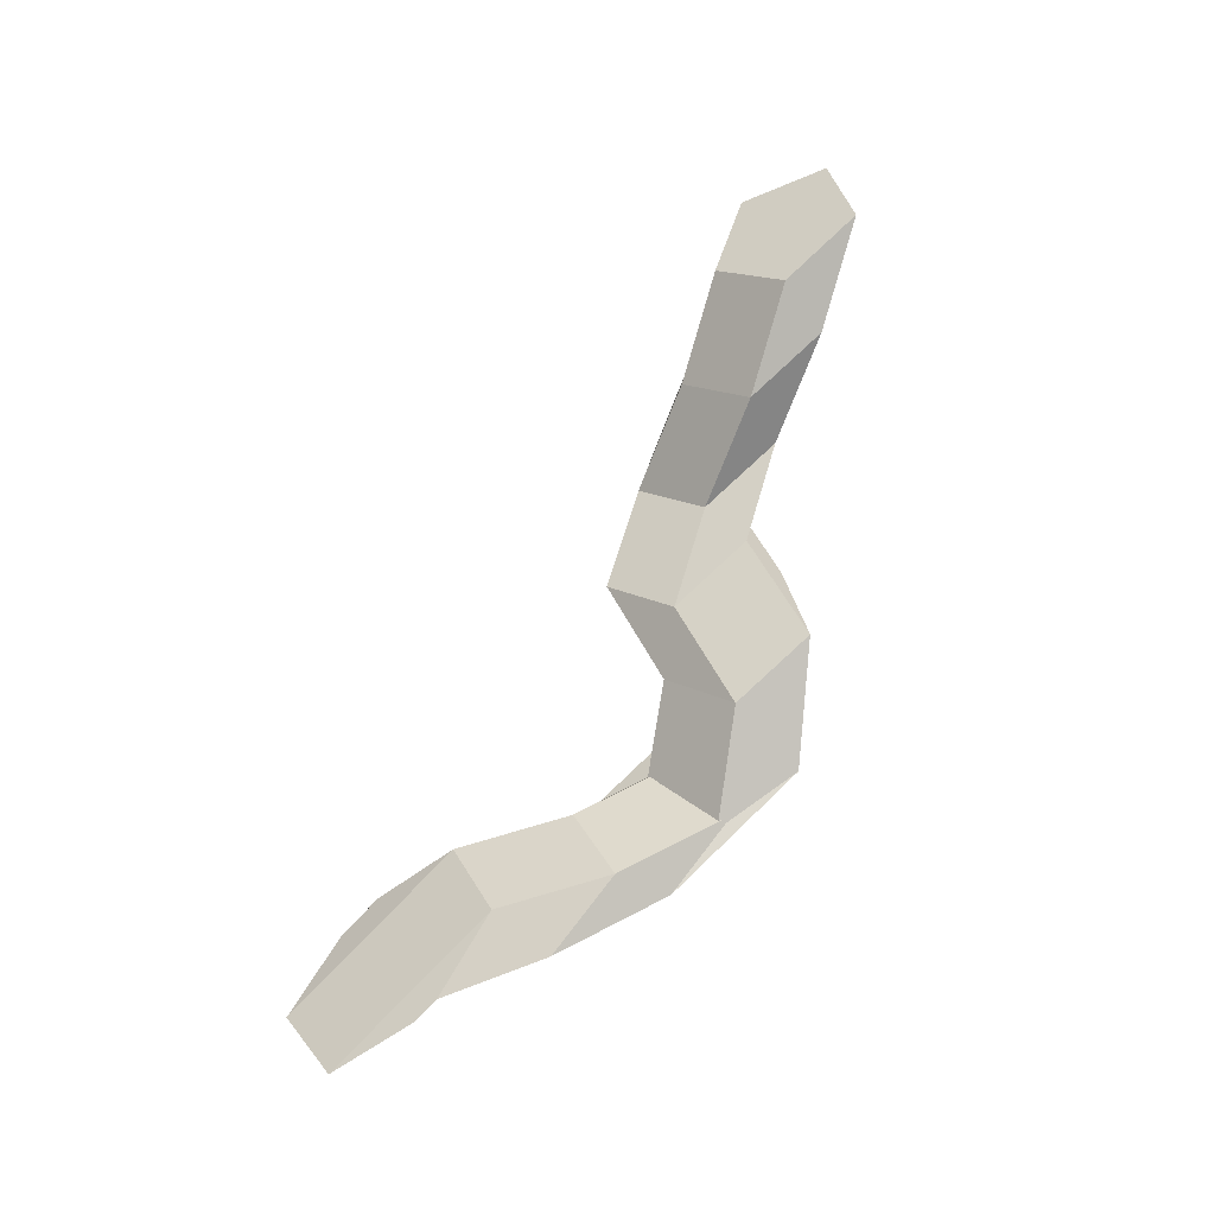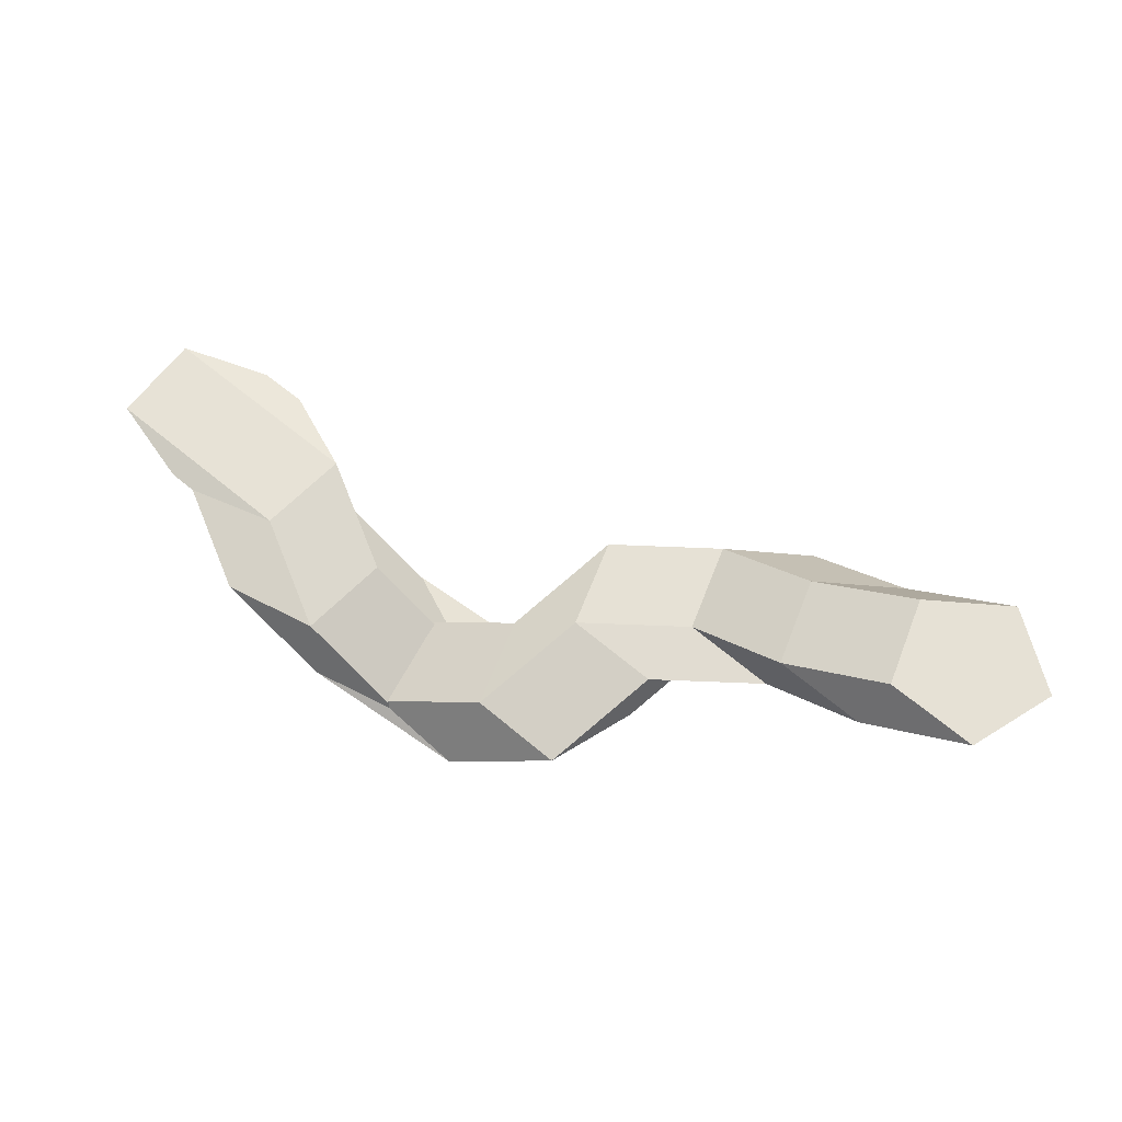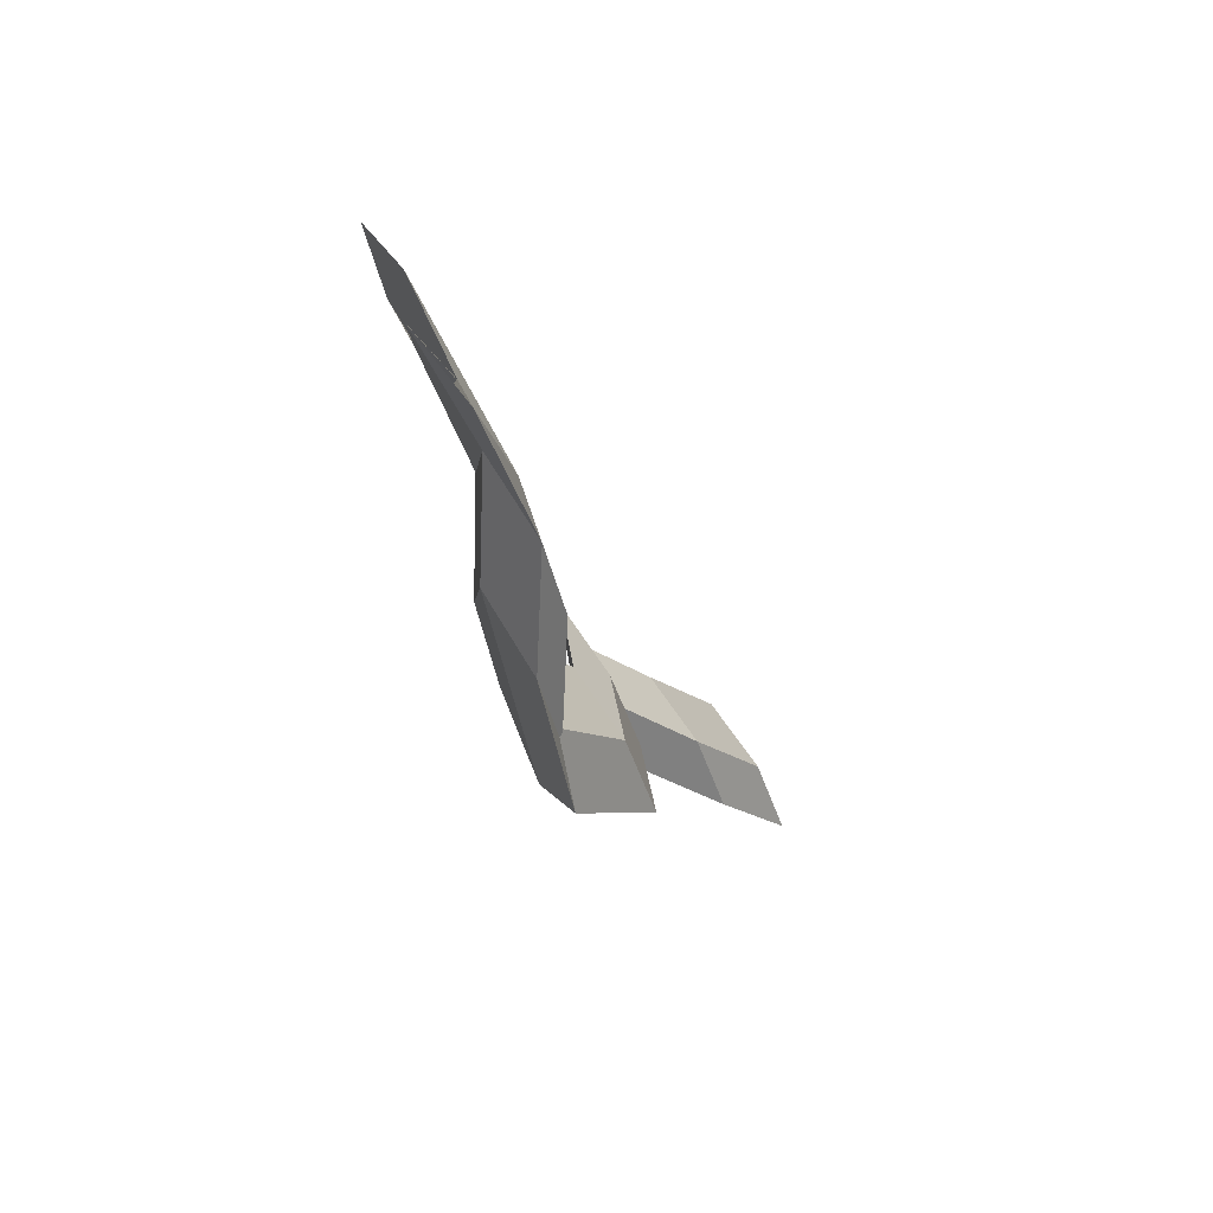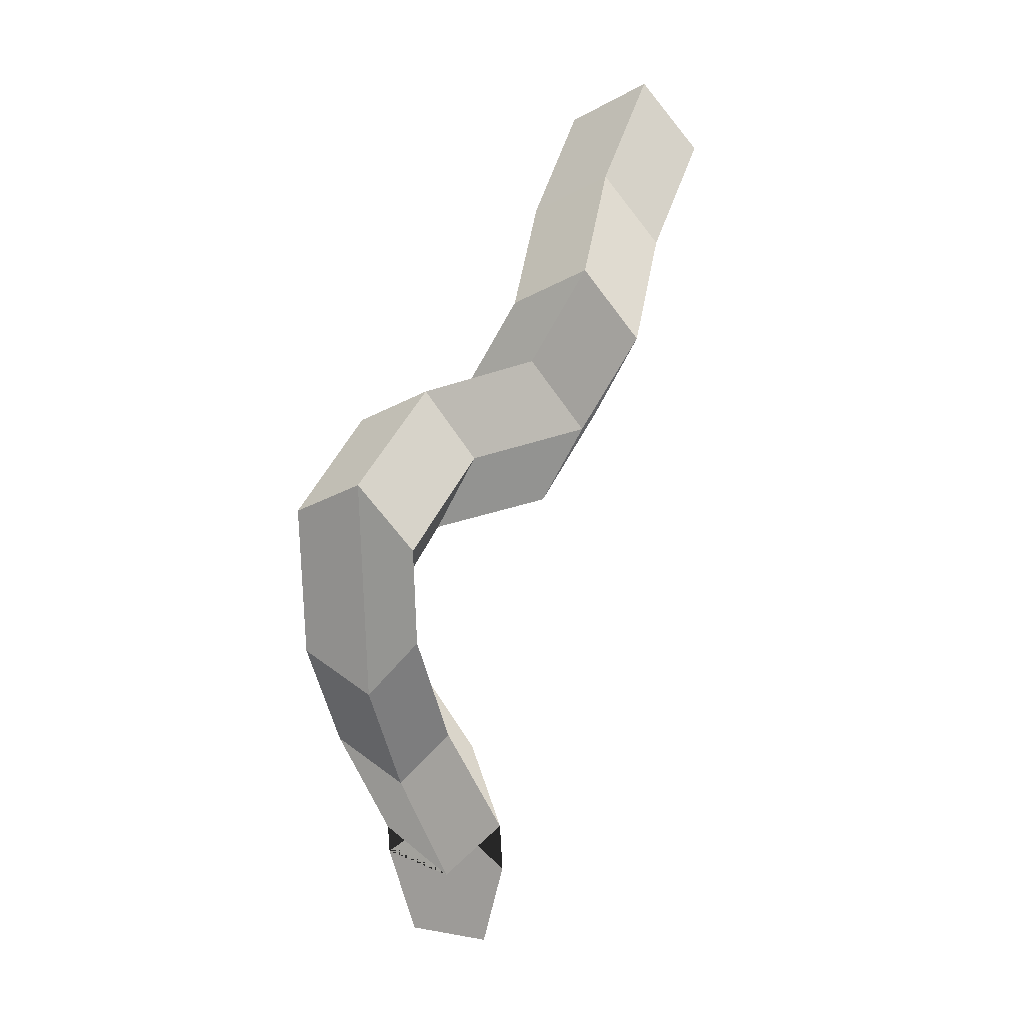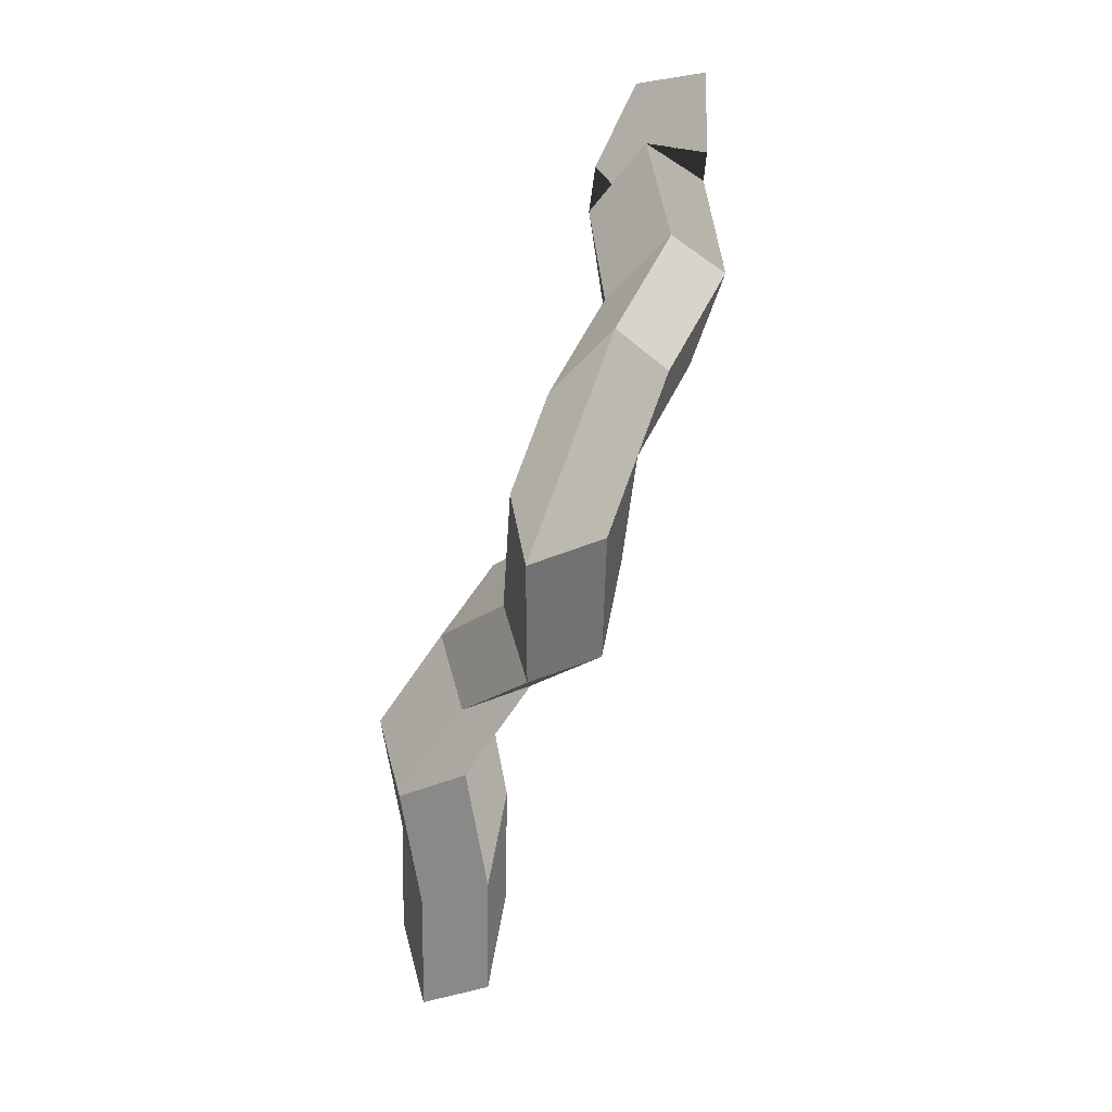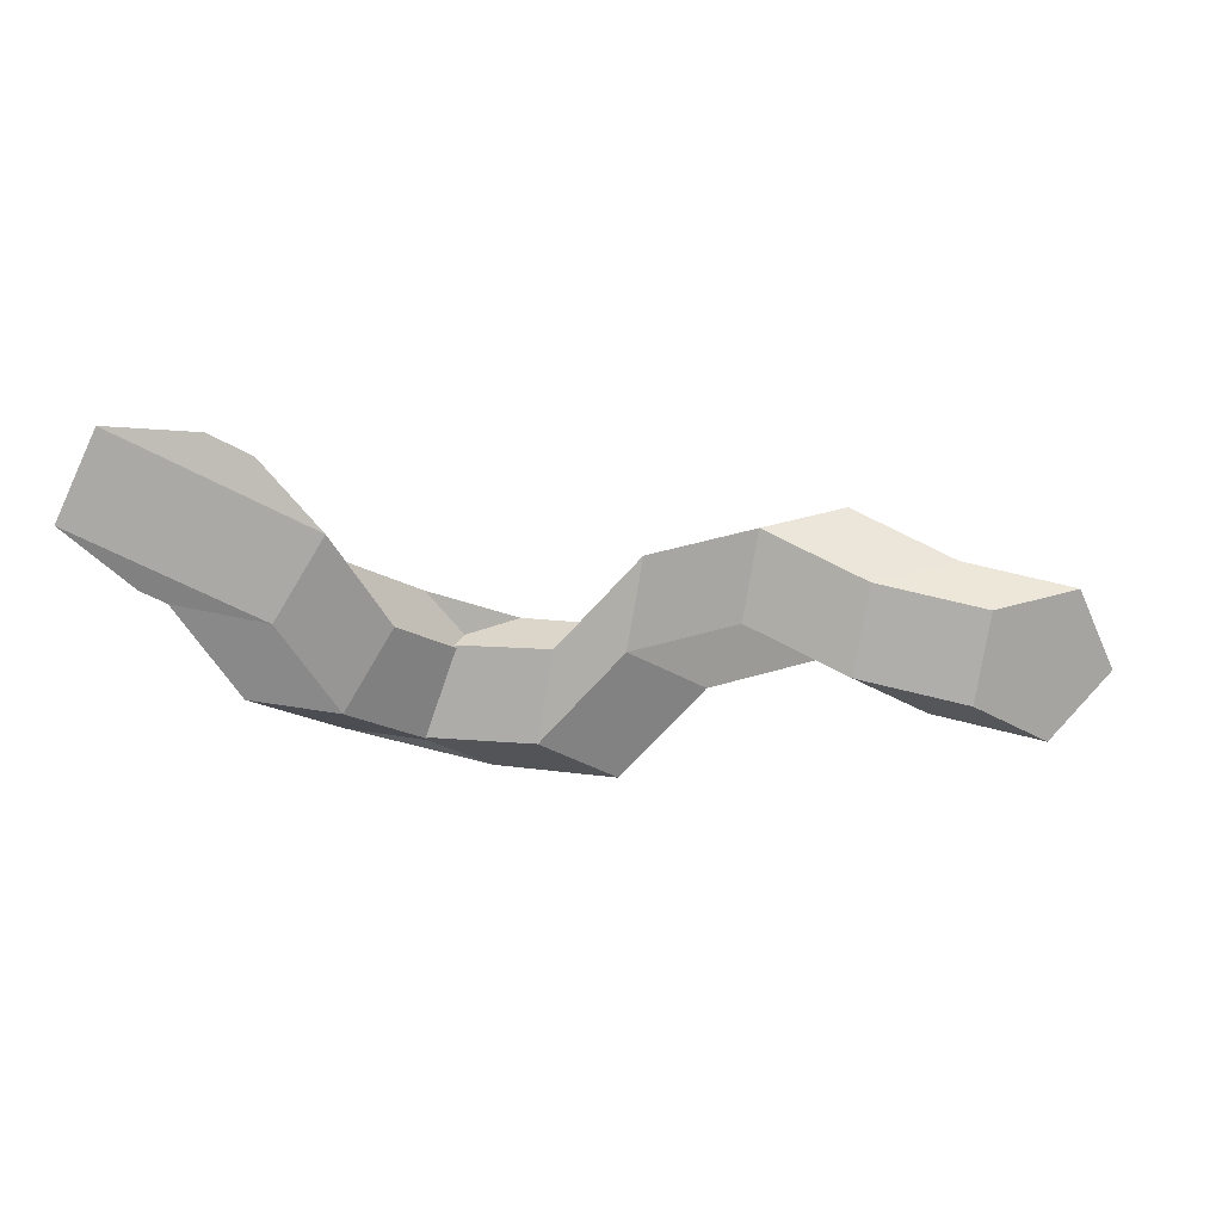
<metadata>
{"format":"obj","ext":"obj","renderer":"f3d","projection":"perspective","resolution":1024,"background":"white","views":[{"elev":61.9,"azim":103.7,"up":"+Y"},{"elev":6.6,"azim":-177.1,"up":"+Z"},{"elev":-13.7,"azim":94.4,"up":"+Z"},{"elev":-68.2,"azim":-120.9,"up":"+Y"},{"elev":-66.8,"azim":58.2,"up":"+Z"},{"elev":48.9,"azim":162.5,"up":"+Z"}]}
</metadata>
<code>
v 0.7659 -0.626 2.517
v 0.766 -0.632 2.527
v 0.7613 -0.63 2.523
v 0.7728 -0.6289 2.521
v 0.766 -0.632 2.527
v 0.7772 -0.6327 2.53
v 0.7555 -0.6237 2.515
v 0.7613 -0.63 2.523
v 0.7772 -0.6327 2.53
v 0.7839 -0.6272 2.522
v 0.7634 -0.6187 2.508
v 0.7555 -0.6237 2.515
v 0.7839 -0.6272 2.522
v 0.7769 -0.623 2.514
v 0.7741 -0.6219 2.512
v 0.7634 -0.6187 2.508
v 0.7769 -0.623 2.514
v 0.7659 -0.626 2.517
v 0.7728 -0.6289 2.521
v 0.7741 -0.6219 2.512
v 0.7769 -0.623 2.514
v 0.7839 -0.6272 2.522
v 0.7772 -0.6327 2.53
v 0.766 -0.632 2.527
v 0.7659 -0.626 2.517
v 0.667 -0.597 2.49
v 0.6703 -0.6027 2.5
v 0.682 -0.602 2.501
v 0.6859 -0.5959 2.492
v 0.6767 -0.5928 2.485
v 0.7681 -0.6158 2.5
v 0.7575 -0.6142 2.495
v 0.7634 -0.6187 2.508
v 0.7741 -0.6219 2.512
v 0.7575 -0.6142 2.495
v 0.7496 -0.6194 2.502
v 0.7555 -0.6237 2.515
v 0.7634 -0.6187 2.508
v 0.7496 -0.6194 2.502
v 0.7553 -0.6242 2.511
v 0.7613 -0.63 2.523
v 0.7555 -0.6237 2.515
v 0.7553 -0.6242 2.511
v 0.7668 -0.6219 2.51
v 0.7728 -0.6289 2.521
v 0.7613 -0.63 2.523
v 0.7668 -0.6219 2.51
v 0.7681 -0.6158 2.5
v 0.7741 -0.6219 2.512
v 0.7728 -0.6289 2.521
v 0.7573 -0.6173 2.489
v 0.7467 -0.6158 2.484
v 0.7575 -0.6142 2.495
v 0.7681 -0.6158 2.5
v 0.7467 -0.6158 2.484
v 0.7388 -0.6209 2.491
v 0.7496 -0.6194 2.502
v 0.7575 -0.6142 2.495
v 0.7388 -0.6209 2.491
v 0.7445 -0.6256 2.5
v 0.7553 -0.6242 2.511
v 0.7496 -0.6194 2.502
v 0.7445 -0.6256 2.5
v 0.756 -0.6234 2.499
v 0.7668 -0.6219 2.51
v 0.7553 -0.6242 2.511
v 0.756 -0.6234 2.499
v 0.7573 -0.6173 2.489
v 0.7681 -0.6158 2.5
v 0.7668 -0.6219 2.51
v 0.7399 -0.615 2.478
v 0.7488 -0.6161 2.485
v 0.7467 -0.6158 2.484
v 0.7573 -0.6173 2.489
v 0.7488 -0.6161 2.485
v 0.7447 -0.6217 2.495
v 0.7388 -0.6209 2.491
v 0.7467 -0.6158 2.484
v 0.7447 -0.6217 2.495
v 0.7334 -0.6241 2.493
v 0.7445 -0.6256 2.5
v 0.7388 -0.6209 2.491
v 0.7334 -0.6241 2.493
v 0.7304 -0.6199 2.482
v 0.756 -0.6234 2.499
v 0.7445 -0.6256 2.5
v 0.7304 -0.6199 2.482
v 0.7399 -0.615 2.478
v 0.7573 -0.6173 2.489
v 0.756 -0.6234 2.499
v 0.7263 -0.607 2.48
v 0.7355 -0.6099 2.486
v 0.7488 -0.6161 2.485
v 0.7399 -0.615 2.478
v 0.7355 -0.6099 2.486
v 0.7316 -0.616 2.496
v 0.7447 -0.6217 2.495
v 0.7488 -0.6161 2.485
v 0.7316 -0.616 2.496
v 0.7199 -0.6169 2.495
v 0.7334 -0.6241 2.493
v 0.7447 -0.6217 2.495
v 0.7199 -0.6169 2.495
v 0.7166 -0.6113 2.485
v 0.7304 -0.6199 2.482
v 0.7334 -0.6241 2.493
v 0.7166 -0.6113 2.485
v 0.7263 -0.607 2.48
v 0.7399 -0.615 2.478
v 0.7304 -0.6199 2.482
v 0.7144 -0.6095 2.49
v 0.7236 -0.6125 2.496
v 0.7355 -0.6099 2.486
v 0.7263 -0.607 2.48
v 0.7236 -0.6125 2.496
v 0.7197 -0.6186 2.506
v 0.7316 -0.616 2.496
v 0.7355 -0.6099 2.486
v 0.7197 -0.6186 2.506
v 0.708 -0.6194 2.505
v 0.7199 -0.6169 2.495
v 0.7316 -0.616 2.496
v 0.708 -0.6194 2.505
v 0.7047 -0.6138 2.495
v 0.7166 -0.6113 2.485
v 0.7199 -0.6169 2.495
v 0.7047 -0.6138 2.495
v 0.7144 -0.6095 2.49
v 0.7263 -0.607 2.48
v 0.7166 -0.6113 2.485
v 0.6998 -0.6101 2.489
v 0.709 -0.613 2.496
v 0.7236 -0.6125 2.496
v 0.7144 -0.6095 2.49
v 0.709 -0.613 2.496
v 0.705 -0.6191 2.505
v 0.7197 -0.6186 2.506
v 0.7236 -0.6125 2.496
v 0.705 -0.6191 2.505
v 0.6933 -0.62 2.504
v 0.708 -0.6194 2.505
v 0.7197 -0.6186 2.506
v 0.6933 -0.62 2.504
v 0.6901 -0.6144 2.494
v 0.7047 -0.6138 2.495
v 0.708 -0.6194 2.505
v 0.6901 -0.6144 2.494
v 0.6998 -0.6101 2.489
v 0.7144 -0.6095 2.49
v 0.7047 -0.6138 2.495
v 0.6892 -0.6003 2.486
v 0.6984 -0.6033 2.493
v 0.709 -0.613 2.496
v 0.6998 -0.6101 2.489
v 0.6984 -0.6033 2.493
v 0.6944 -0.6095 2.502
v 0.705 -0.6191 2.505
v 0.709 -0.613 2.496
v 0.6944 -0.6095 2.502
v 0.6827 -0.6102 2.501
v 0.6933 -0.62 2.504
v 0.705 -0.6191 2.505
v 0.6827 -0.6102 2.501
v 0.6795 -0.6046 2.491
v 0.6901 -0.6144 2.494
v 0.6933 -0.62 2.504
v 0.6795 -0.6046 2.491
v 0.6892 -0.6003 2.486
v 0.6998 -0.6101 2.489
v 0.6901 -0.6144 2.494
v 0.6767 -0.5928 2.485
v 0.6859 -0.5959 2.492
v 0.6984 -0.6033 2.493
v 0.6892 -0.6003 2.486
v 0.6859 -0.5959 2.492
v 0.682 -0.602 2.501
v 0.6944 -0.6095 2.502
v 0.6984 -0.6033 2.493
v 0.682 -0.602 2.501
v 0.6703 -0.6027 2.5
v 0.6827 -0.6102 2.501
v 0.6944 -0.6095 2.502
v 0.6703 -0.6027 2.5
v 0.667 -0.597 2.49
v 0.6795 -0.6046 2.491
v 0.6827 -0.6102 2.501
v 0.667 -0.597 2.49
v 0.6767 -0.5928 2.485
v 0.6892 -0.6003 2.486
v 0.6795 -0.6046 2.491
f 1 2 3
f 1 3 4
f 5 6 7
f 5 7 8
f 9 10 11
f 9 11 12
f 13 14 15
f 13 15 16
f 17 18 19
f 17 19 20
f 21 22 23
f 21 23 24
f 21 24 25
f 26 27 28
f 26 28 29
f 26 29 30
f 31 32 33
f 31 33 34
f 35 36 37
f 35 37 38
f 39 40 41
f 39 41 42
f 43 44 45
f 43 45 46
f 47 48 49
f 47 49 50
f 51 52 53
f 51 53 54
f 55 56 57
f 55 57 58
f 59 60 61
f 59 61 62
f 63 64 65
f 63 65 66
f 67 68 69
f 67 69 70
f 71 72 73
f 71 73 74
f 75 76 77
f 75 77 78
f 79 80 81
f 79 81 82
f 83 84 85
f 83 85 86
f 87 88 89
f 87 89 90
f 91 92 93
f 91 93 94
f 95 96 97
f 95 97 98
f 99 100 101
f 99 101 102
f 103 104 105
f 103 105 106
f 107 108 109
f 107 109 110
f 111 112 113
f 111 113 114
f 115 116 117
f 115 117 118
f 119 120 121
f 119 121 122
f 123 124 125
f 123 125 126
f 127 128 129
f 127 129 130
f 131 132 133
f 131 133 134
f 135 136 137
f 135 137 138
f 139 140 141
f 139 141 142
f 143 144 145
f 143 145 146
f 147 148 149
f 147 149 150
f 151 152 153
f 151 153 154
f 155 156 157
f 155 157 158
f 159 160 161
f 159 161 162
f 163 164 165
f 163 165 166
f 167 168 169
f 167 169 170
f 171 172 173
f 171 173 174
f 175 176 177
f 175 177 178
f 179 180 181
f 179 181 182
f 183 184 185
f 183 185 186
f 187 188 189
f 187 189 190

</code>
